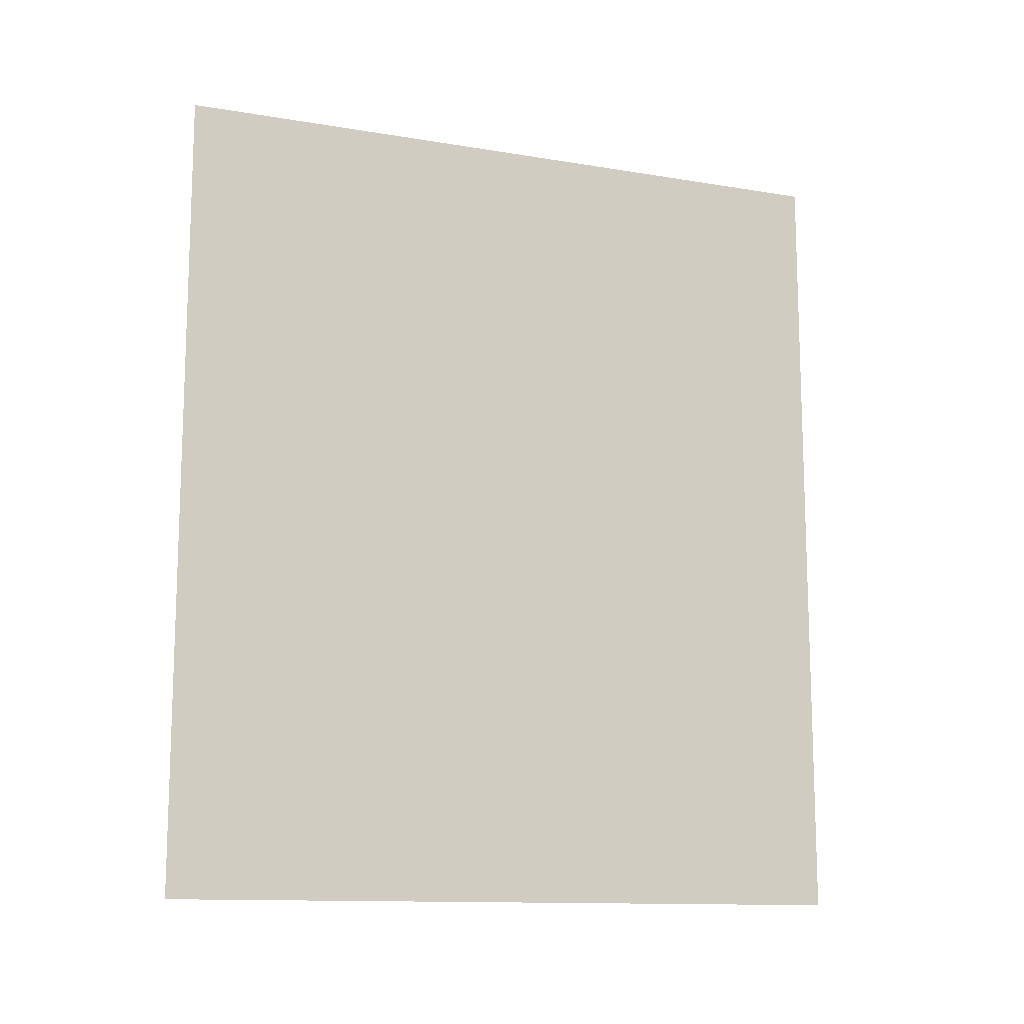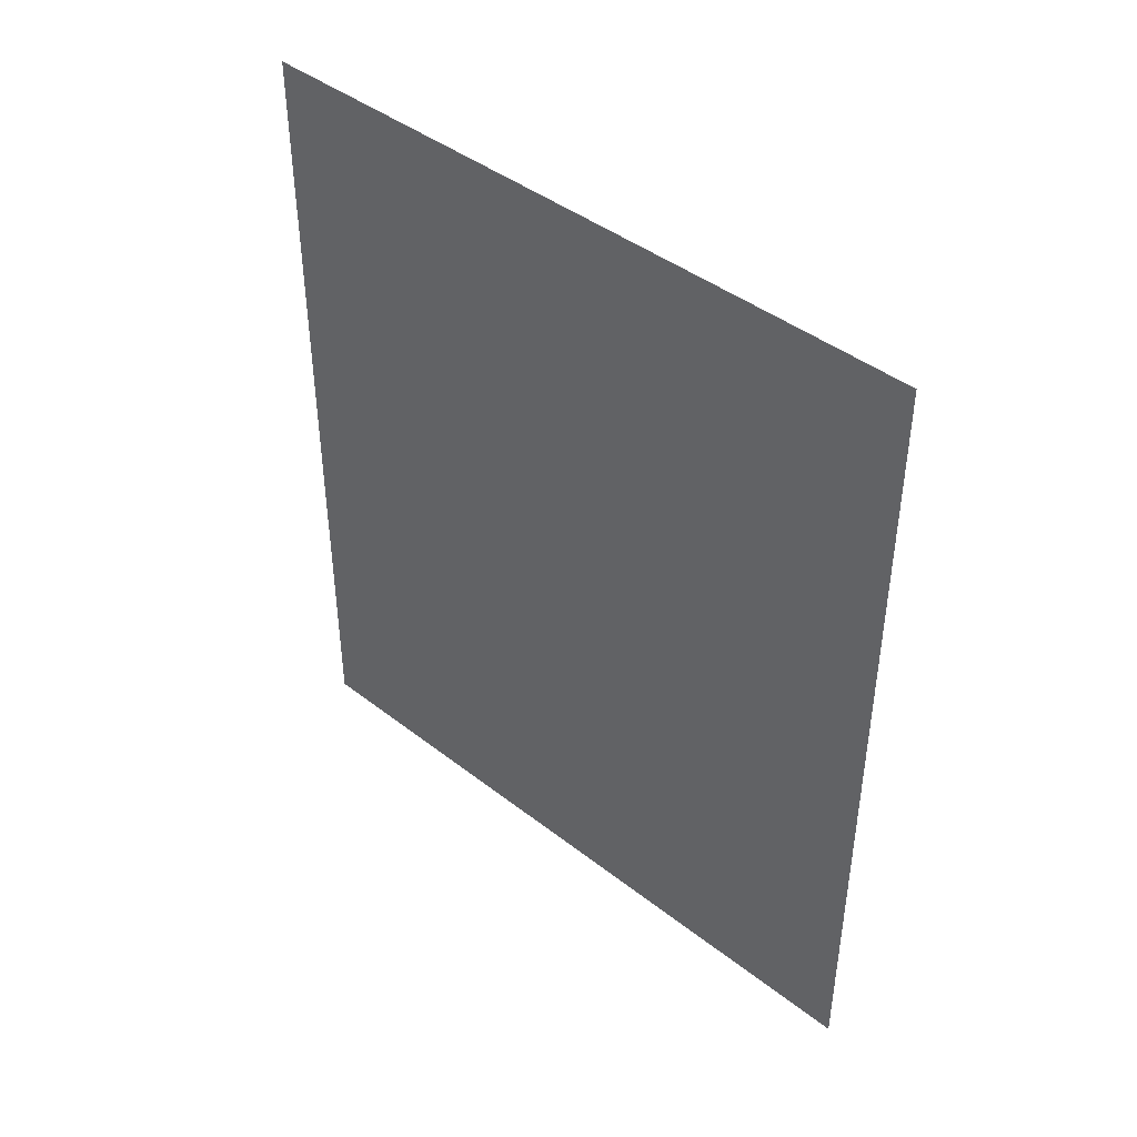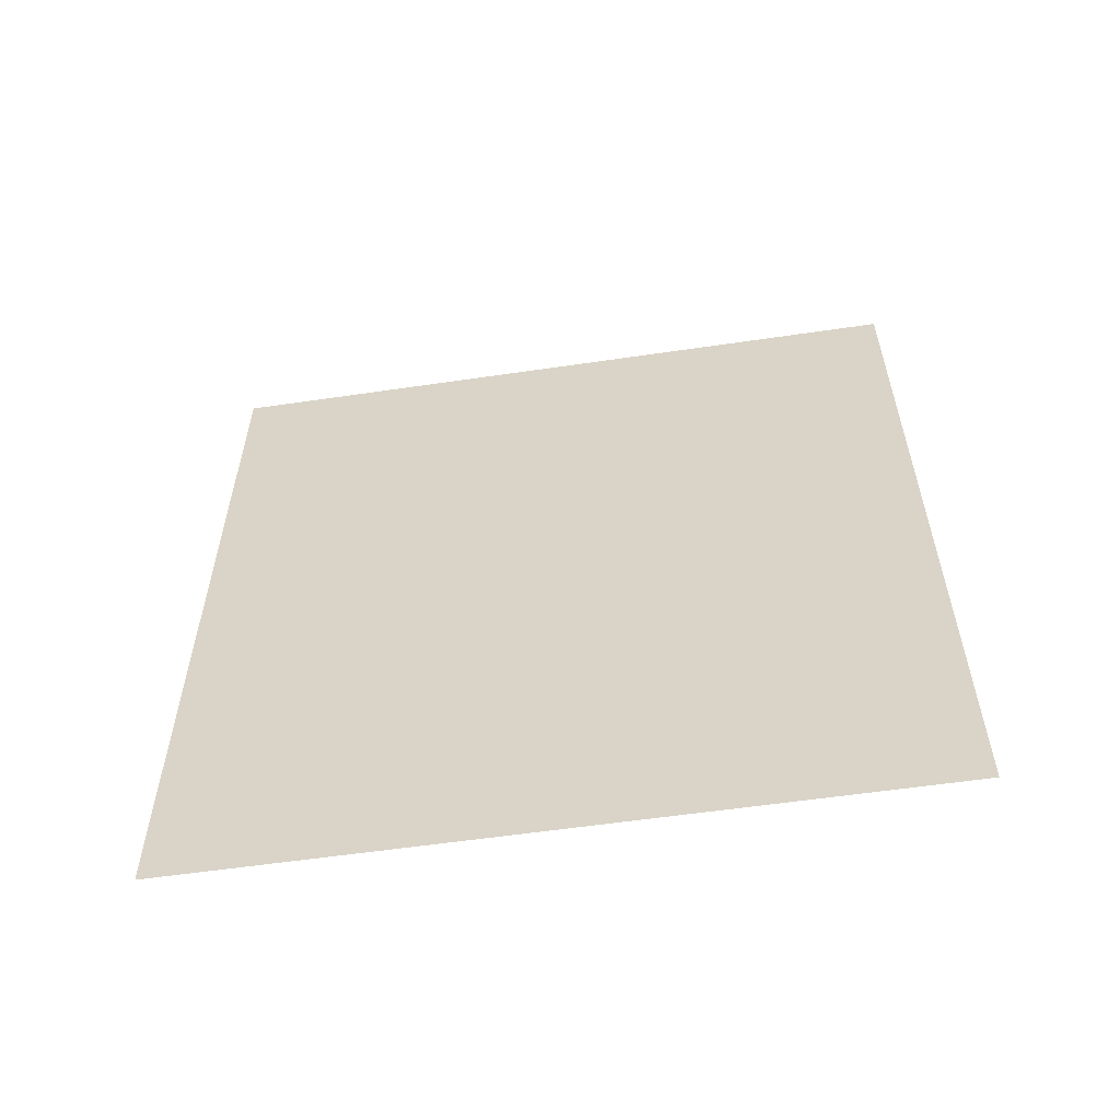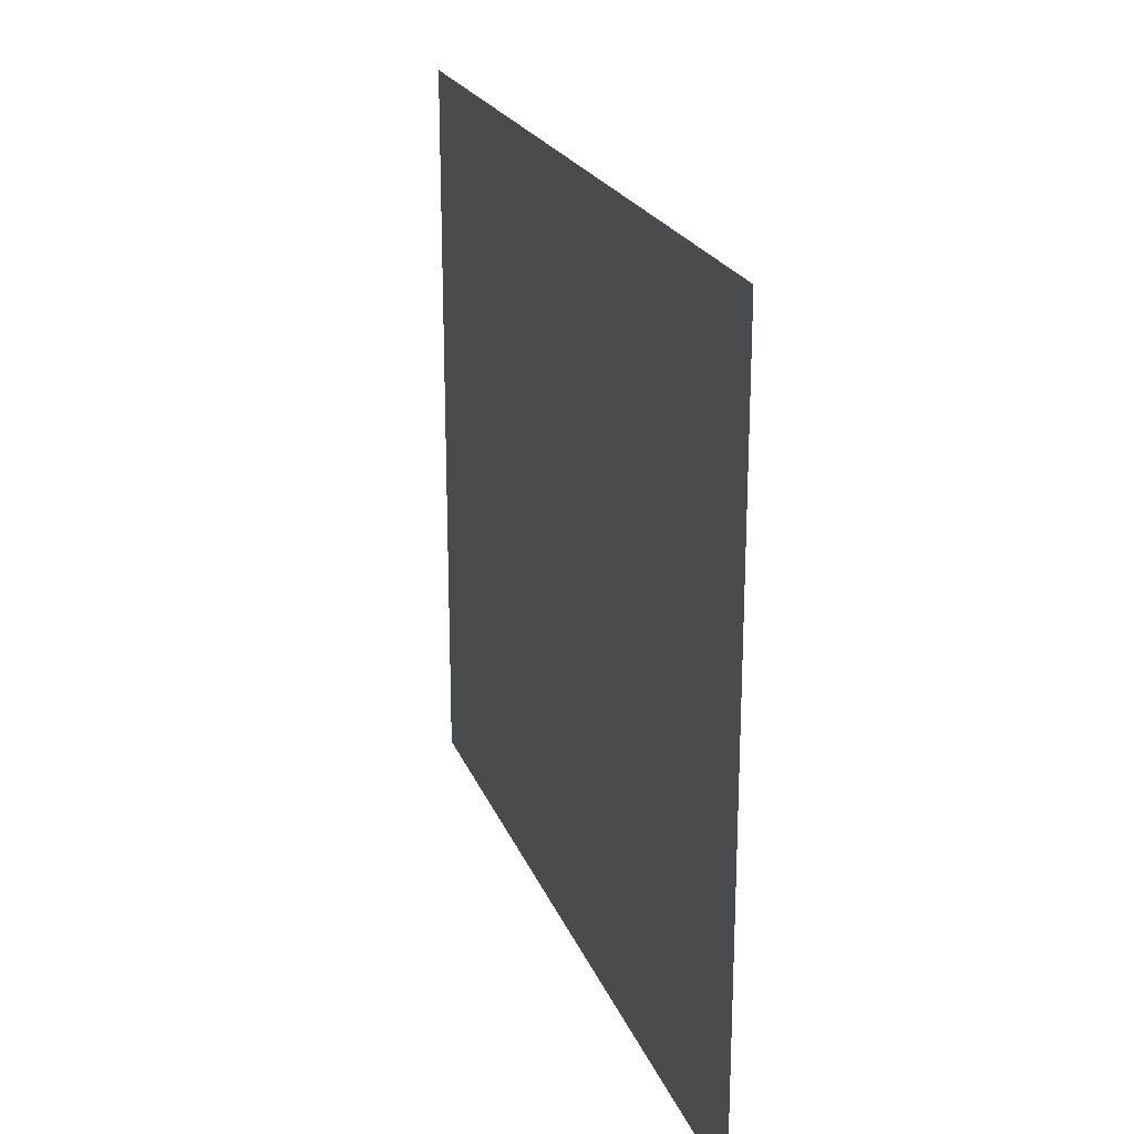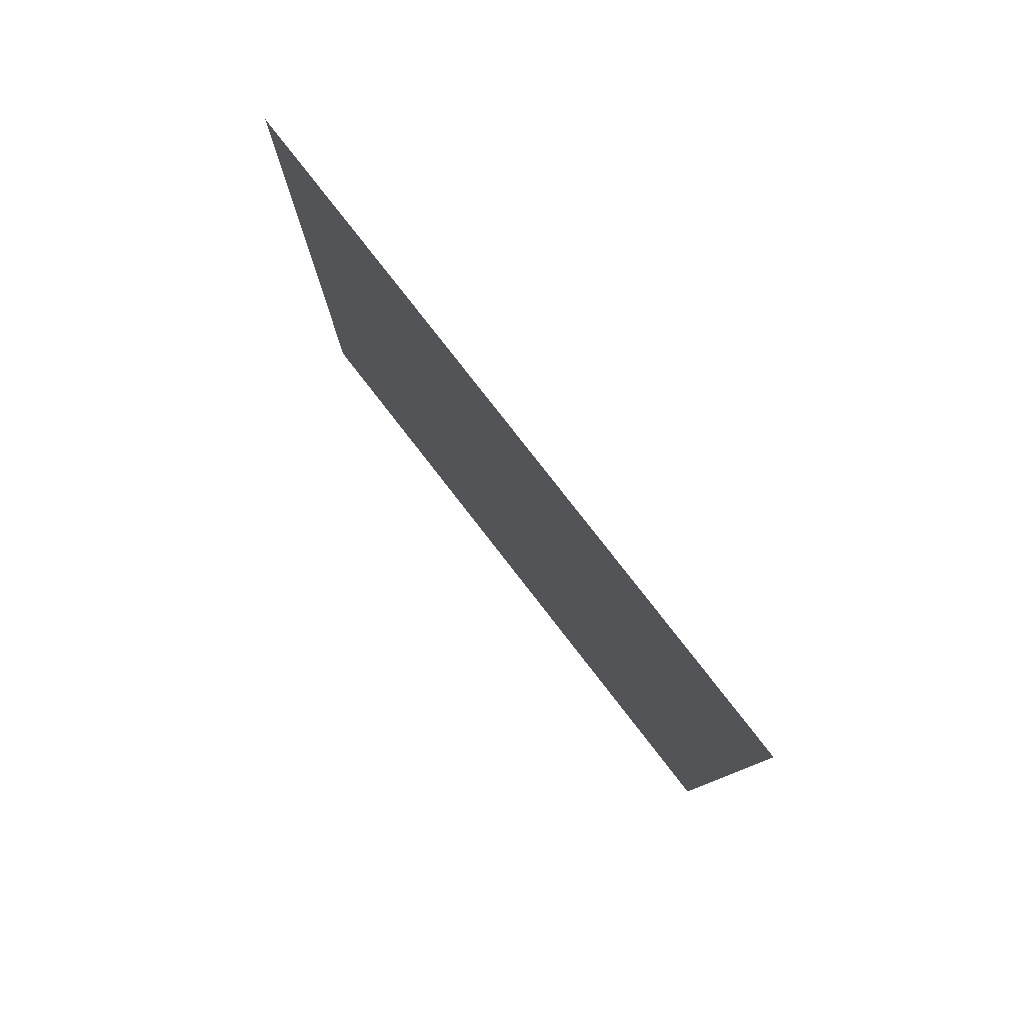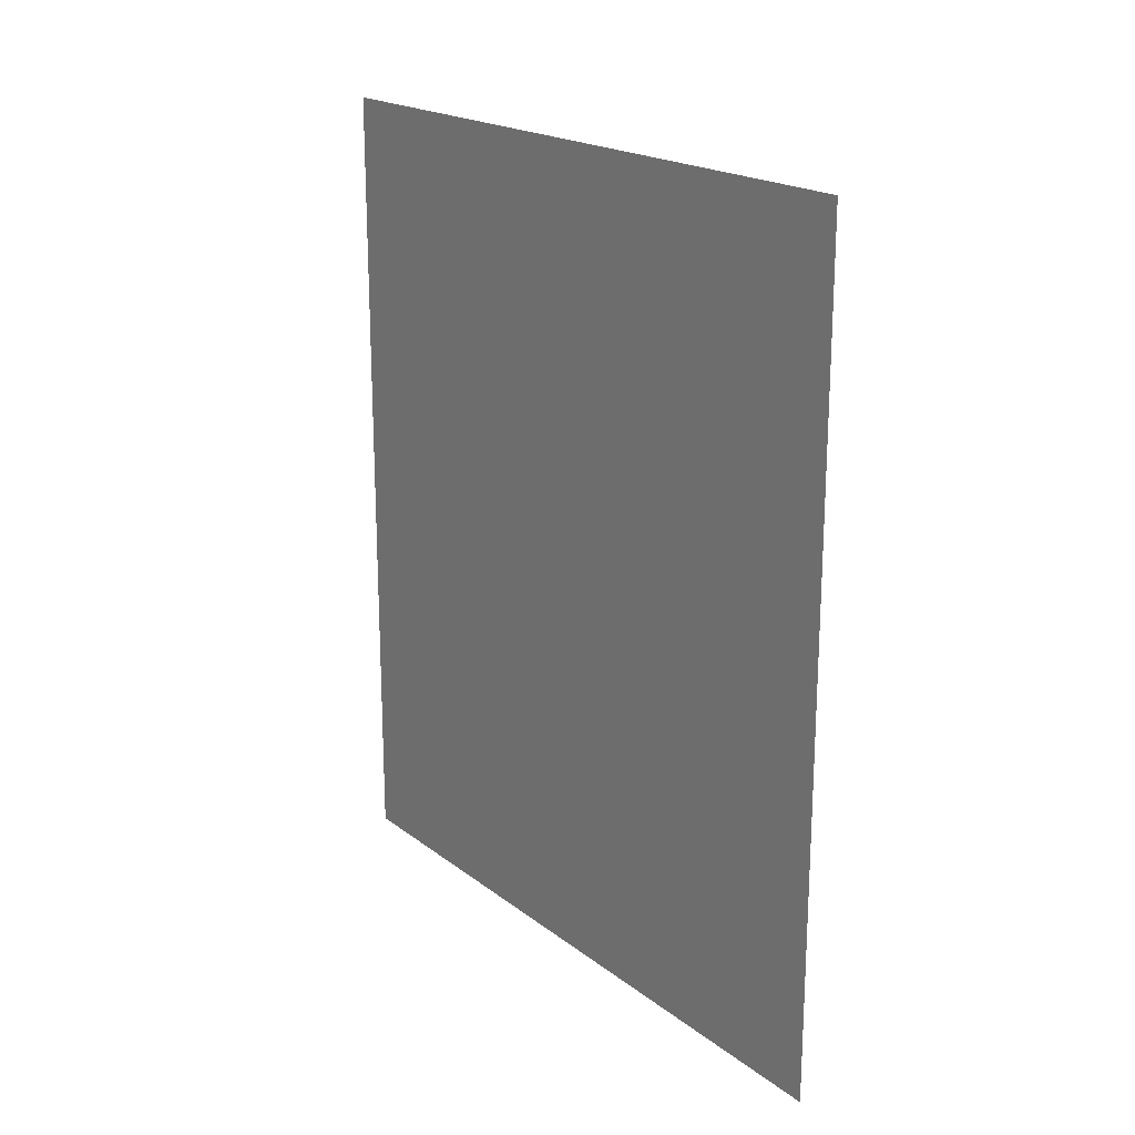
<metadata>
{"format":"obj","ext":"obj","renderer":"f3d","projection":"perspective","resolution":1024,"background":"white","views":[{"elev":-12.6,"azim":68.9,"up":"+Z"},{"elev":42.9,"azim":132.7,"up":"+Z"},{"elev":-57.5,"azim":-81.3,"up":"+Z"},{"elev":21.8,"azim":162.5,"up":"+Y"},{"elev":79.9,"azim":-37.9,"up":"+Z"},{"elev":19.6,"azim":144.0,"up":"+Z"}]}
</metadata>
<code>
v 2.098e-07 0.6731 -0.9144
v 2.098e-07 0.6731 0.6287
v 2.098e-07 -0.6723 -0.9144
v 2.098e-07 -0.6723 0.6287
v 2.098e-07 0.6731 -0.9144
v 2.098e-07 -0.6723 -0.9144
v 2.098e-07 0.6731 0.6287
v 2.098e-07 -0.6723 0.6287
f 1 2 3
f 3 2 4
f 5 6 7
f 7 6 8

</code>
